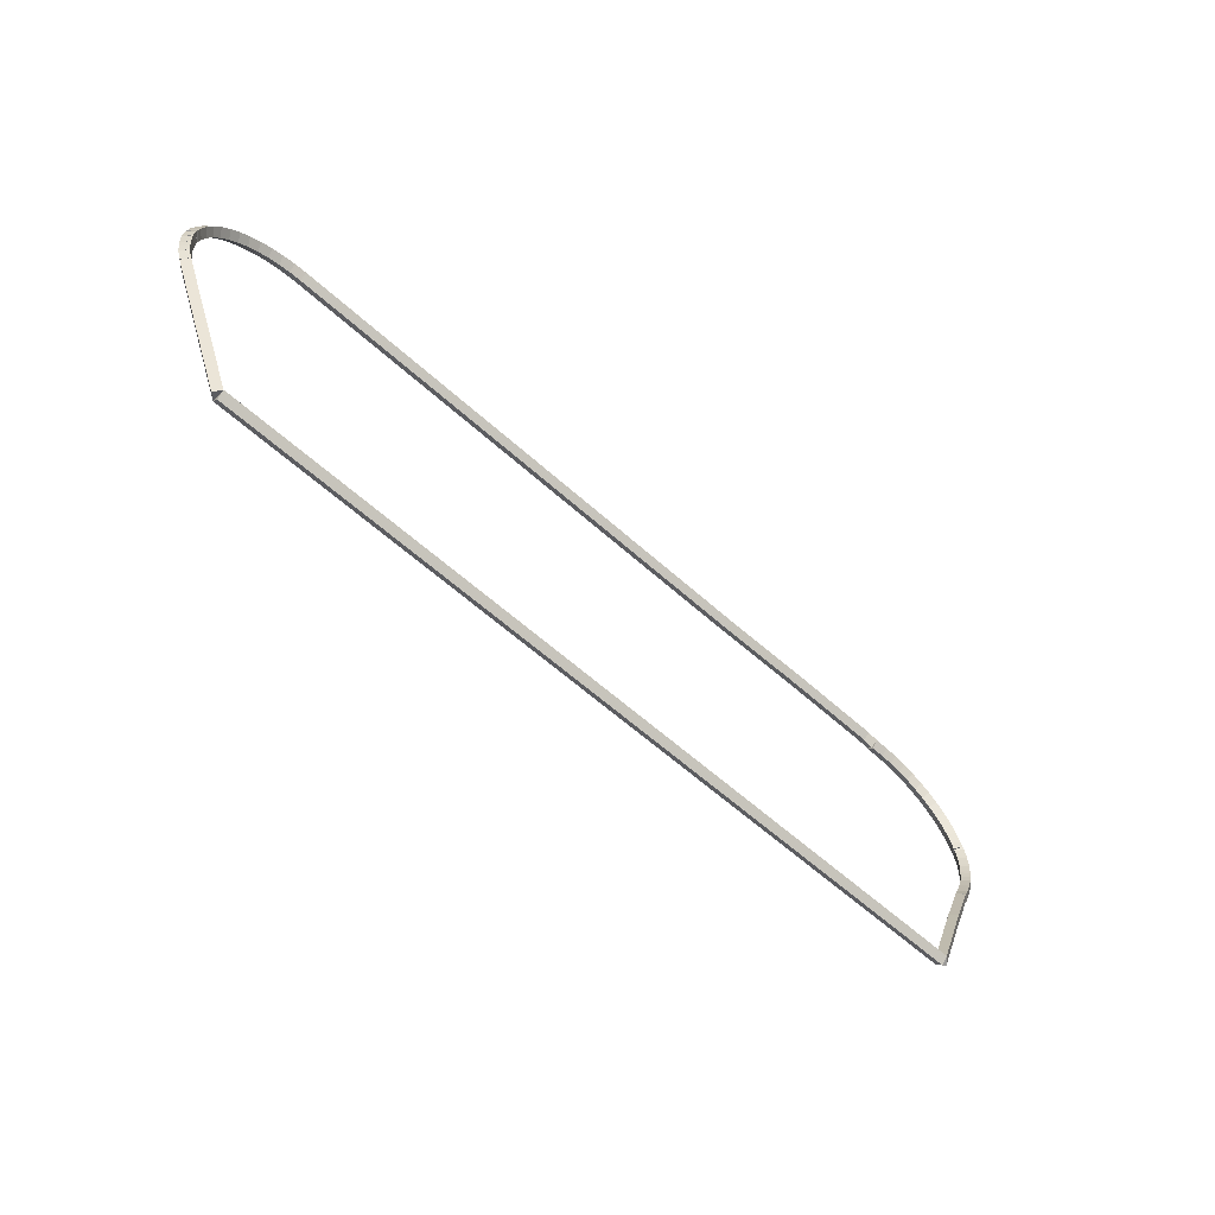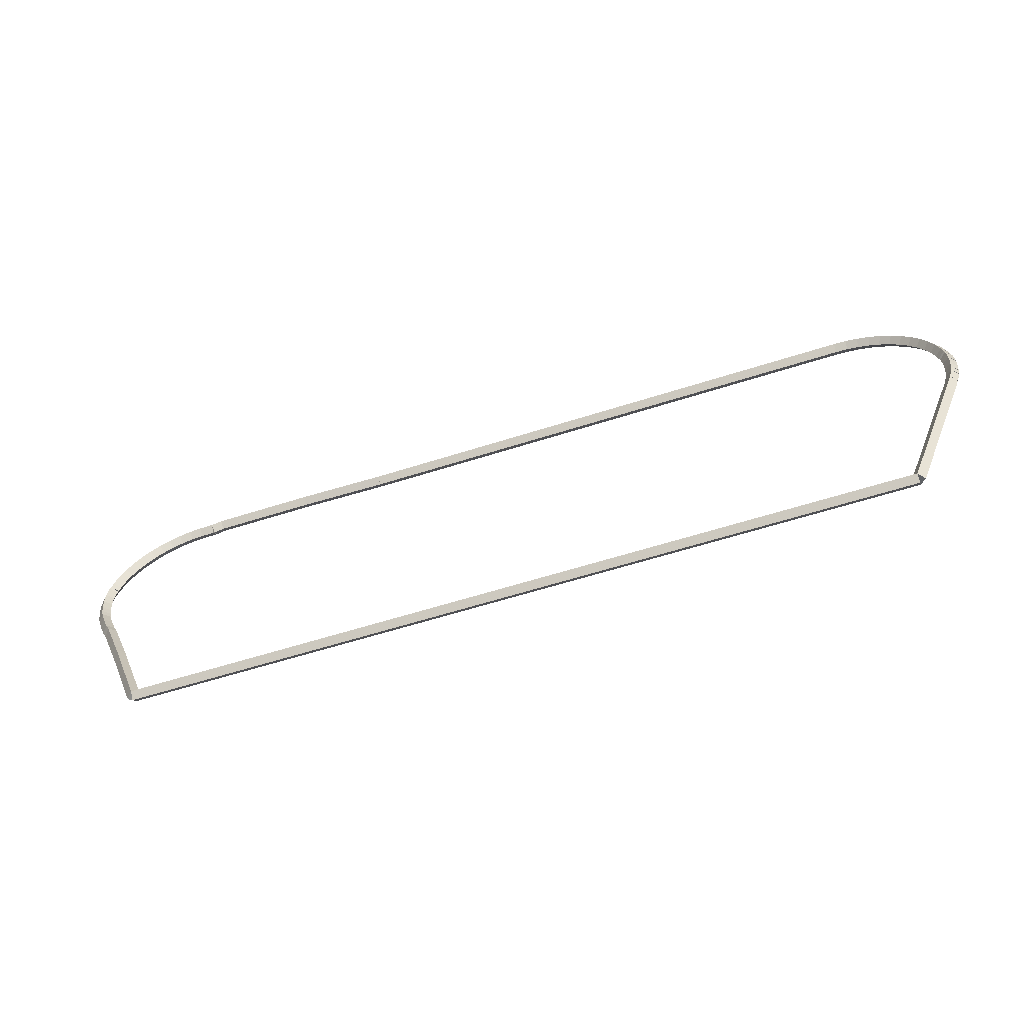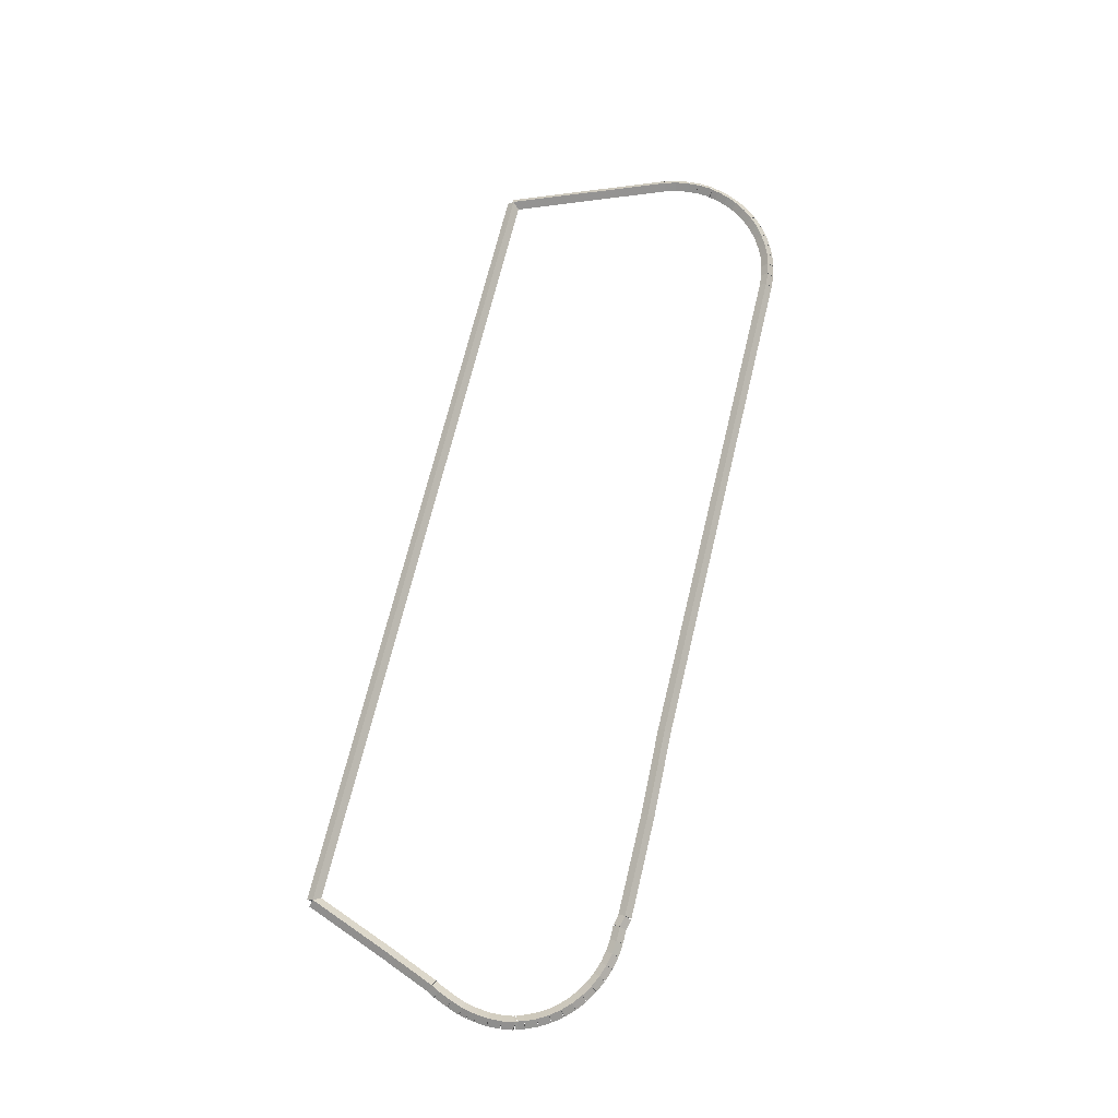
<metadata>
{"format":"obj","ext":"obj","renderer":"f3d","projection":"perspective","resolution":1024,"background":"white","views":[{"elev":-59.5,"azim":-42.9,"up":"+Y"},{"elev":-58.6,"azim":-161.6,"up":"+Y"},{"elev":68.9,"azim":103.5,"up":"+Z"}]}
</metadata>
<code>
g base_node_333_260_0
v -40.04 22.16 36.08
v -40.14 22.18 35.98
v -40.04 22.16 35.88
v -39.94 22.14 35.98
v -40.02 22.27 36.08
v -40.12 22.29 35.98
v -40.02 22.27 35.88
v -39.92 22.24 35.98
f 1 2 3 4
f 6 2 1 5
f 5 1 4 8
f 6 5 8 7
f 8 4 3 7
f 7 3 2 6
g base_node_333_260_0
v -40.1 21.98 36.08
v -40.2 22.01 35.98
v -40.1 21.98 35.88
v -40.01 21.94 35.98
v -40.04 22.16 36.08
v -40.13 22.19 35.98
v -40.04 22.16 35.88
v -39.95 22.12 35.98
f 9 10 11 12
f 14 10 9 13
f 13 9 12 16
f 14 13 16 15
f 16 12 11 15
f 15 11 10 14
g base_node_333_260_0
v -40.19 21.76 36.08
v -40.28 21.8 35.98
v -40.19 21.76 35.88
v -40.1 21.73 35.98
v -40.1 21.98 36.08
v -40.2 22.01 35.98
v -40.1 21.98 35.88
v -40.01 21.94 35.98
f 17 18 19 20
f 22 18 17 21
f 21 17 20 24
f 22 21 24 23
f 24 20 19 23
f 23 19 18 22
g base_node_333_260_0
v -40.25 21.65 36.08
v -40.34 21.7 35.98
v -40.25 21.65 35.88
v -40.16 21.61 35.98
v -40.19 21.76 36.08
v -40.28 21.81 35.98
v -40.19 21.76 35.88
v -40.1 21.72 35.98
f 25 26 27 28
f 30 26 25 29
f 29 25 28 32
f 30 29 32 31
f 32 28 27 31
f 31 27 26 30
g base_node_333_260_0
v -40.49 21.06 36.08
v -40.58 21.09 35.98
v -40.49 21.06 35.88
v -40.39 21.02 35.98
v -40.25 21.65 36.08
v -40.34 21.69 35.98
v -40.25 21.65 35.88
v -40.16 21.62 35.98
f 33 34 35 36
f 38 34 33 37
f 37 33 36 40
f 38 37 40 39
f 40 36 35 39
f 39 35 34 38
g base_node_333_260_0
v -40.54 20.92 36.08
v -40.63 20.96 35.98
v -40.54 20.92 35.88
v -40.45 20.89 35.98
v -40.49 21.06 36.08
v -40.58 21.1 35.98
v -40.49 21.06 35.88
v -40.39 21.02 35.98
f 41 42 43 44
f 46 42 41 45
f 45 41 44 48
f 46 45 48 47
f 48 44 43 47
f 47 43 42 46
g base_node_333_260_0
v -41.04 19.63 36.08
v -41.13 19.67 35.98
v -41.04 19.63 35.88
v -40.94 19.6 35.98
v -40.54 20.92 36.08
v -40.64 20.96 35.98
v -40.54 20.92 35.88
v -40.45 20.89 35.98
f 49 50 51 52
f 54 50 49 53
f 53 49 52 56
f 54 53 56 55
f 56 52 51 55
f 55 51 50 54
g base_node_333_260_0
v -53.24 19.63 36.08
v -53.24 19.73 35.98
v -53.24 19.63 35.88
v -53.24 19.53 35.98
v -41.04 19.63 36.08
v -41.04 19.73 35.98
v -41.04 19.63 35.88
v -41.04 19.53 35.98
f 57 58 59 60
f 62 58 57 61
f 61 57 60 64
f 62 61 64 63
f 64 60 59 63
f 63 59 58 62
g base_node_333_260_0
v -54.2 22.05 36.08
v -54.11 22.09 35.98
v -54.2 22.05 35.88
v -54.29 22.02 35.98
v -53.24 19.63 36.08
v -53.15 19.67 35.98
v -53.24 19.63 35.88
v -53.33 19.59 35.98
f 65 66 67 68
f 70 66 65 69
f 69 65 68 72
f 70 69 72 71
f 72 68 67 71
f 71 67 66 70
g base_node_333_260_0
v -54.25 22.23 36.08
v -54.16 22.26 35.98
v -54.25 22.23 35.88
v -54.35 22.21 35.98
v -54.2 22.05 36.08
v -54.1 22.08 35.98
v -54.2 22.05 35.88
v -54.3 22.02 35.98
f 73 74 75 76
f 78 74 73 77
f 77 73 76 80
f 78 77 80 79
f 80 76 75 79
f 79 75 74 78
g base_node_333_260_0
v -54.27 22.34 36.08
v -54.17 22.36 35.98
v -54.27 22.34 35.88
v -54.37 22.33 35.98
v -54.25 22.23 36.08
v -54.16 22.25 35.98
v -54.25 22.23 35.88
v -54.35 22.22 35.98
f 81 82 83 84
f 86 82 81 85
f 85 81 84 88
f 86 85 88 87
f 88 84 83 87
f 87 83 82 86
g base_node_333_260_0
v -54.28 22.46 36.08
v -54.19 22.47 35.98
v -54.28 22.46 35.88
v -54.38 22.44 35.98
v -54.27 22.34 36.08
v -54.17 22.35 35.98
v -54.27 22.34 35.88
v -54.37 22.33 35.98
f 89 90 91 92
f 94 90 89 93
f 93 89 92 96
f 94 93 96 95
f 96 92 91 95
f 95 91 90 94
g base_node_333_260_0
v -54.29 22.6 36.08
v -54.19 22.61 35.98
v -54.29 22.6 35.88
v -54.39 22.6 35.98
v -54.28 22.46 36.08
v -54.18 22.46 35.98
v -54.28 22.46 35.88
v -54.38 22.45 35.98
f 97 98 99 100
f 102 98 97 101
f 101 97 100 104
f 102 101 104 103
f 104 100 99 103
f 103 99 98 102
g base_node_333_260_0
v -54.29 22.64 36.08
v -54.19 22.65 35.98
v -54.29 22.64 35.88
v -54.39 22.64 35.98
v -54.29 22.6 36.08
v -54.19 22.61 35.98
v -54.29 22.6 35.88
v -54.39 22.6 35.98
f 105 106 107 108
f 110 106 105 109
f 109 105 108 112
f 110 109 112 111
f 112 108 107 111
f 111 107 106 110
g base_node_333_260_0
v -54.28 22.79 36.08
v -54.18 22.78 35.98
v -54.28 22.79 35.88
v -54.38 22.8 35.98
v -54.29 22.64 36.08
v -54.19 22.63 35.98
v -54.29 22.64 35.88
v -54.39 22.65 35.98
f 113 114 115 116
f 118 114 113 117
f 117 113 116 120
f 118 117 120 119
f 120 116 115 119
f 119 115 114 118
g base_node_333_260_0
v -54.28 22.83 36.08
v -54.18 22.82 35.98
v -54.28 22.83 35.88
v -54.38 22.83 35.98
v -54.28 22.79 36.08
v -54.18 22.78 35.98
v -54.28 22.79 35.88
v -54.38 22.8 35.98
f 121 122 123 124
f 126 122 121 125
f 125 121 124 128
f 126 125 128 127
f 128 124 123 127
f 127 123 122 126
g base_node_333_260_0
v -54.26 22.87 36.08
v -54.17 22.83 35.98
v -54.26 22.87 35.88
v -54.35 22.9 35.98
v -54.28 22.83 36.08
v -54.18 22.79 35.98
v -54.28 22.83 35.88
v -54.37 22.86 35.98
f 129 130 131 132
f 134 130 129 133
f 133 129 132 136
f 134 133 136 135
f 136 132 131 135
f 135 131 130 134
g base_node_333_260_0
v -54.24 22.97 36.08
v -54.14 22.95 35.98
v -54.24 22.97 35.88
v -54.34 22.99 35.98
v -54.26 22.87 36.08
v -54.16 22.85 35.98
v -54.26 22.87 35.88
v -54.36 22.89 35.98
f 137 138 139 140
f 142 138 137 141
f 141 137 140 144
f 142 141 144 143
f 144 140 139 143
f 143 139 138 142
g base_node_333_260_0
v -54.18 23.15 36.08
v -54.08 23.11 35.98
v -54.18 23.15 35.88
v -54.27 23.18 35.98
v -54.24 22.97 36.08
v -54.14 22.94 35.98
v -54.24 22.97 35.88
v -54.33 23 35.98
f 145 146 147 148
f 150 146 145 149
f 149 145 148 152
f 150 149 152 151
f 152 148 147 151
f 151 147 146 150
g base_node_333_260_0
v -54.1 23.31 36.08
v -54.01 23.27 35.98
v -54.1 23.31 35.88
v -54.19 23.35 35.98
v -54.18 23.15 36.08
v -54.09 23.1 35.98
v -54.18 23.15 35.88
v -54.27 23.19 35.98
f 153 154 155 156
f 158 154 153 157
f 157 153 156 160
f 158 157 160 159
f 160 156 155 159
f 159 155 154 158
g base_node_333_260_0
v -54 23.46 36.08
v -53.91 23.41 35.98
v -54 23.46 35.88
v -54.08 23.52 35.98
v -54.1 23.31 36.08
v -54.01 23.26 35.98
v -54.1 23.31 35.88
v -54.18 23.37 35.98
f 161 162 163 164
f 166 162 161 165
f 165 161 164 168
f 166 165 168 167
f 168 164 163 167
f 167 163 162 166
g base_node_333_260_0
v -53.88 23.61 36.08
v -53.8 23.54 35.98
v -53.88 23.61 35.88
v -53.96 23.67 35.98
v -54 23.46 36.08
v -53.92 23.4 35.98
v -54 23.46 35.88
v -54.07 23.53 35.98
f 169 170 171 172
f 174 170 169 173
f 173 169 172 176
f 174 173 176 175
f 176 172 171 175
f 175 171 170 174
g base_node_333_260_0
v -53.74 23.73 36.08
v -53.68 23.66 35.98
v -53.74 23.73 35.88
v -53.81 23.81 35.98
v -53.88 23.61 36.08
v -53.81 23.53 35.98
v -53.88 23.61 35.88
v -53.95 23.68 35.98
f 177 178 179 180
f 182 178 177 181
f 181 177 180 184
f 182 181 184 183
f 184 180 179 183
f 183 179 178 182
g base_node_333_260_0
v -53.59 23.84 36.08
v -53.53 23.76 35.98
v -53.59 23.84 35.88
v -53.65 23.92 35.98
v -53.74 23.73 36.08
v -53.68 23.65 35.98
v -53.74 23.73 35.88
v -53.8 23.81 35.98
f 185 186 187 188
f 190 186 185 189
f 189 185 188 192
f 190 189 192 191
f 192 188 187 191
f 191 187 186 190
g base_node_333_260_0
v -53.43 23.94 36.08
v -53.38 23.85 35.98
v -53.43 23.94 35.88
v -53.48 24.02 35.98
v -53.59 23.84 36.08
v -53.54 23.76 35.98
v -53.59 23.84 35.88
v -53.64 23.93 35.98
f 193 194 195 196
f 198 194 193 197
f 197 193 196 200
f 198 197 200 199
f 200 196 195 199
f 199 195 194 198
g base_node_333_260_0
v -53.26 24.01 36.08
v -53.22 23.92 35.98
v -53.26 24.01 35.88
v -53.3 24.1 35.98
v -53.43 23.94 36.08
v -53.39 23.84 35.98
v -53.43 23.94 35.88
v -53.47 24.03 35.98
f 201 202 203 204
f 206 202 201 205
f 205 201 204 208
f 206 205 208 207
f 208 204 203 207
f 207 203 202 206
g base_node_333_260_0
v -53.08 24.06 36.08
v -53.05 23.97 35.98
v -53.08 24.06 35.88
v -53.11 24.16 35.98
v -53.26 24.01 36.08
v -53.23 23.91 35.98
v -53.26 24.01 35.88
v -53.29 24.11 35.98
f 209 210 211 212
f 214 210 209 213
f 213 209 212 216
f 214 213 216 215
f 216 212 211 215
f 215 211 210 214
g base_node_333_260_0
v -52.89 24.1 36.08
v -52.87 24 35.98
v -52.89 24.1 35.88
v -52.91 24.2 35.98
v -53.08 24.06 36.08
v -53.06 23.97 35.98
v -53.08 24.06 35.88
v -53.1 24.16 35.98
f 217 218 219 220
f 222 218 217 221
f 221 217 220 224
f 222 221 224 223
f 224 220 219 223
f 223 219 218 222
g base_node_333_260_0
v -52.7 24.11 36.08
v -52.69 24.01 35.98
v -52.7 24.11 35.88
v -52.71 24.21 35.98
v -52.89 24.1 36.08
v -52.88 24 35.98
v -52.89 24.1 35.88
v -52.9 24.2 35.98
f 225 226 227 228
f 230 226 225 229
f 229 225 228 232
f 230 229 232 231
f 232 228 227 231
f 231 227 226 230
g base_node_333_260_0
v -44.78 24.21 35.98
v -44.78 24.11 36.08
v -44.78 24.01 35.98
v -44.78 24.11 35.88
v -52.7 24.21 35.98
v -52.7 24.11 36.08
v -52.7 24.01 35.98
v -52.7 24.11 35.88
f 233 234 235 236
f 238 234 233 237
f 237 233 236 240
f 238 237 240 239
f 240 236 235 239
f 239 235 234 238
g base_node_333_260_0
v -43.42 24.15 36.08
v -43.42 24.05 35.98
v -43.42 24.15 35.88
v -43.42 24.25 35.98
v -44.78 24.11 36.08
v -44.78 24.01 35.98
v -44.78 24.11 35.88
v -44.78 24.21 35.98
f 241 242 243 244
f 246 242 241 245
f 245 241 244 248
f 246 245 248 247
f 248 244 243 247
f 247 243 242 246
g base_node_333_260_0
v -41.88 24.25 35.98
v -41.88 24.15 36.08
v -41.88 24.05 35.98
v -41.88 24.15 35.88
v -43.42 24.25 35.98
v -43.42 24.15 36.08
v -43.42 24.05 35.98
v -43.42 24.15 35.88
f 249 250 251 252
f 254 250 249 253
f 253 249 252 256
f 254 253 256 255
f 256 252 251 255
f 255 251 250 254
g base_node_333_260_0
v -41.71 24.11 36.08
v -41.73 24.01 35.98
v -41.71 24.11 35.88
v -41.69 24.2 35.98
v -41.88 24.15 36.08
v -41.9 24.05 35.98
v -41.88 24.15 35.88
v -41.86 24.24 35.98
f 257 258 259 260
f 262 258 257 261
f 261 257 260 264
f 262 261 264 263
f 264 260 259 263
f 263 259 258 262
g base_node_333_260_0
v -41.49 24.11 36.08
v -41.5 24.01 35.98
v -41.49 24.11 35.88
v -41.49 24.21 35.98
v -41.71 24.11 36.08
v -41.71 24.01 35.98
v -41.71 24.11 35.88
v -41.71 24.21 35.98
f 265 266 267 268
f 270 266 265 269
f 269 265 268 272
f 270 269 272 271
f 272 268 267 271
f 271 267 266 270
g base_node_333_260_0
v -41.31 24.09 36.08
v -41.32 23.99 35.98
v -41.31 24.09 35.88
v -41.29 24.18 35.98
v -41.49 24.11 36.08
v -41.51 24.01 35.98
v -41.49 24.11 35.88
v -41.48 24.21 35.98
f 273 274 275 276
f 278 274 273 277
f 277 273 276 280
f 278 277 280 279
f 280 276 275 279
f 279 275 274 278
g base_node_333_260_0
v -41.12 24.04 36.08
v -41.14 23.95 35.98
v -41.12 24.04 35.88
v -41.1 24.14 35.98
v -41.31 24.09 36.08
v -41.33 23.99 35.98
v -41.31 24.09 35.88
v -41.28 24.18 35.98
f 281 282 283 284
f 286 282 281 285
f 285 281 284 288
f 286 285 288 287
f 288 284 283 287
f 287 283 282 286
g base_node_333_260_0
v -40.94 23.98 36.08
v -40.98 23.89 35.98
v -40.94 23.98 35.88
v -40.91 24.08 35.98
v -41.12 24.04 36.08
v -41.15 23.95 35.98
v -41.12 24.04 35.88
v -41.09 24.14 35.98
f 289 290 291 292
f 294 290 289 293
f 293 289 292 296
f 294 293 296 295
f 296 292 291 295
f 295 291 290 294
g base_node_333_260_0
v -40.77 23.9 36.08
v -40.82 23.81 35.98
v -40.77 23.9 35.88
v -40.73 23.99 35.98
v -40.94 23.98 36.08
v -40.99 23.89 35.98
v -40.94 23.98 35.88
v -40.9 24.07 35.98
f 297 298 299 300
f 302 298 297 301
f 301 297 300 304
f 302 301 304 303
f 304 300 299 303
f 303 299 298 302
g base_node_333_260_0
v -40.62 23.8 36.08
v -40.67 23.71 35.98
v -40.62 23.8 35.88
v -40.56 23.88 35.98
v -40.77 23.9 36.08
v -40.83 23.81 35.98
v -40.77 23.9 35.88
v -40.72 23.98 35.98
f 305 306 307 308
f 310 306 305 309
f 309 305 308 312
f 310 309 312 311
f 312 308 307 311
f 311 307 306 310
g base_node_333_260_0
v -40.47 23.68 36.08
v -40.54 23.6 35.98
v -40.47 23.68 35.88
v -40.41 23.76 35.98
v -40.62 23.8 36.08
v -40.68 23.72 35.98
v -40.62 23.8 35.88
v -40.55 23.88 35.98
f 313 314 315 316
f 318 314 313 317
f 317 313 316 320
f 318 317 320 319
f 320 316 315 319
f 319 315 314 318
g base_node_333_260_0
v -40.34 23.55 36.08
v -40.42 23.48 35.98
v -40.34 23.55 35.88
v -40.27 23.62 35.98
v -40.47 23.68 36.08
v -40.54 23.61 35.98
v -40.47 23.68 35.88
v -40.4 23.75 35.98
f 321 322 323 324
f 326 322 321 325
f 325 321 324 328
f 326 325 328 327
f 328 324 323 327
f 327 323 322 326
g base_node_333_260_0
v -40.23 23.4 36.08
v -40.31 23.34 35.98
v -40.23 23.4 35.88
v -40.15 23.46 35.98
v -40.34 23.55 36.08
v -40.42 23.49 35.98
v -40.34 23.55 35.88
v -40.26 23.61 35.98
f 329 330 331 332
f 334 330 329 333
f 333 329 332 336
f 334 333 336 335
f 336 332 331 335
f 335 331 330 334
g base_node_333_260_0
v -40.14 23.24 36.08
v -40.23 23.19 35.98
v -40.14 23.24 35.88
v -40.05 23.29 35.98
v -40.23 23.4 36.08
v -40.32 23.35 35.98
v -40.23 23.4 35.88
v -40.15 23.45 35.98
f 337 338 339 340
f 342 338 337 341
f 341 337 340 344
f 342 341 344 343
f 344 340 339 343
f 343 339 338 342
g base_node_333_260_0
v -40.07 23.07 36.08
v -40.16 23.03 35.98
v -40.07 23.07 35.88
v -39.98 23.11 35.98
v -40.14 23.24 36.08
v -40.23 23.2 35.98
v -40.14 23.24 35.88
v -40.05 23.28 35.98
f 345 346 347 348
f 350 346 345 349
f 349 345 348 352
f 350 349 352 351
f 352 348 347 351
f 351 347 346 350
g base_node_333_260_0
v -40.04 22.97 36.08
v -40.14 22.94 35.98
v -40.04 22.97 35.88
v -39.94 23 35.98
v -40.07 23.07 36.08
v -40.17 23.05 35.98
v -40.07 23.07 35.88
v -39.97 23.1 35.98
f 353 354 355 356
f 358 354 353 357
f 357 353 356 360
f 358 357 360 359
f 360 356 355 359
f 359 355 354 358
g base_node_333_260_0
v -40.02 22.93 36.08
v -40.11 22.89 35.98
v -40.02 22.93 35.88
v -39.93 22.98 35.98
v -40.04 22.97 36.08
v -40.13 22.93 35.98
v -40.04 22.97 35.88
v -39.95 23.02 35.98
f 361 362 363 364
f 366 362 361 365
f 365 361 364 368
f 366 365 368 367
f 368 364 363 367
f 367 363 362 366
g base_node_333_260_0
v -40 22.79 36.08
v -40.09 22.77 35.98
v -40 22.79 35.88
v -39.9 22.8 35.98
v -40.02 22.93 36.08
v -40.12 22.92 35.98
v -40.02 22.93 35.88
v -39.92 22.95 35.98
f 369 370 371 372
f 374 370 369 373
f 373 369 372 376
f 374 373 376 375
f 376 372 371 375
f 375 371 370 374
g base_node_333_260_0
v -39.99 22.75 36.08
v -40.09 22.74 35.98
v -39.99 22.75 35.88
v -39.89 22.76 35.98
v -40 22.79 36.08
v -40.09 22.77 35.98
v -40 22.79 35.88
v -39.9 22.8 35.98
f 377 378 379 380
f 382 378 377 381
f 381 377 380 384
f 382 381 384 383
f 384 380 379 383
f 383 379 378 382
g base_node_333_260_0
v -39.98 22.6 36.08
v -40.08 22.6 35.98
v -39.98 22.6 35.88
v -39.88 22.61 35.98
v -39.99 22.75 36.08
v -40.09 22.75 35.98
v -39.99 22.75 35.88
v -39.89 22.75 35.98
f 385 386 387 388
f 390 386 385 389
f 389 385 388 392
f 390 389 392 391
f 392 388 387 391
f 391 387 386 390
g base_node_333_260_0
v -39.98 22.56 36.08
v -40.08 22.56 35.98
v -39.98 22.56 35.88
v -39.88 22.57 35.98
v -39.98 22.6 36.08
v -40.08 22.6 35.98
v -39.98 22.6 35.88
v -39.88 22.6 35.98
f 393 394 395 396
f 398 394 393 397
f 397 393 396 400
f 398 397 400 399
f 400 396 395 399
f 399 395 394 398
g base_node_333_260_0
v -40 22.42 36.08
v -40.1 22.42 35.98
v -40 22.42 35.88
v -39.9 22.41 35.98
v -39.98 22.56 36.08
v -40.08 22.57 35.98
v -39.98 22.56 35.88
v -39.88 22.56 35.98
f 401 402 403 404
f 406 402 401 405
f 405 401 404 408
f 406 405 408 407
f 408 404 403 407
f 407 403 402 406
g base_node_333_260_0
v -40 22.38 36.08
v -40.1 22.39 35.98
v -40 22.38 35.88
v -39.9 22.37 35.98
v -40 22.42 36.08
v -40.1 22.43 35.98
v -40 22.42 35.88
v -39.9 22.41 35.98
f 409 410 411 412
f 414 410 409 413
f 413 409 412 416
f 414 413 416 415
f 416 412 411 415
f 415 411 410 414
g base_node_333_260_0
v -40.02 22.27 36.08
v -40.12 22.28 35.98
v -40.02 22.27 35.88
v -39.92 22.25 35.98
v -40 22.38 36.08
v -40.1 22.39 35.98
v -40 22.38 35.88
v -39.9 22.36 35.98
f 417 418 419 420
f 422 418 417 421
f 421 417 420 424
f 422 421 424 423
f 424 420 419 423
f 423 419 418 422

</code>
